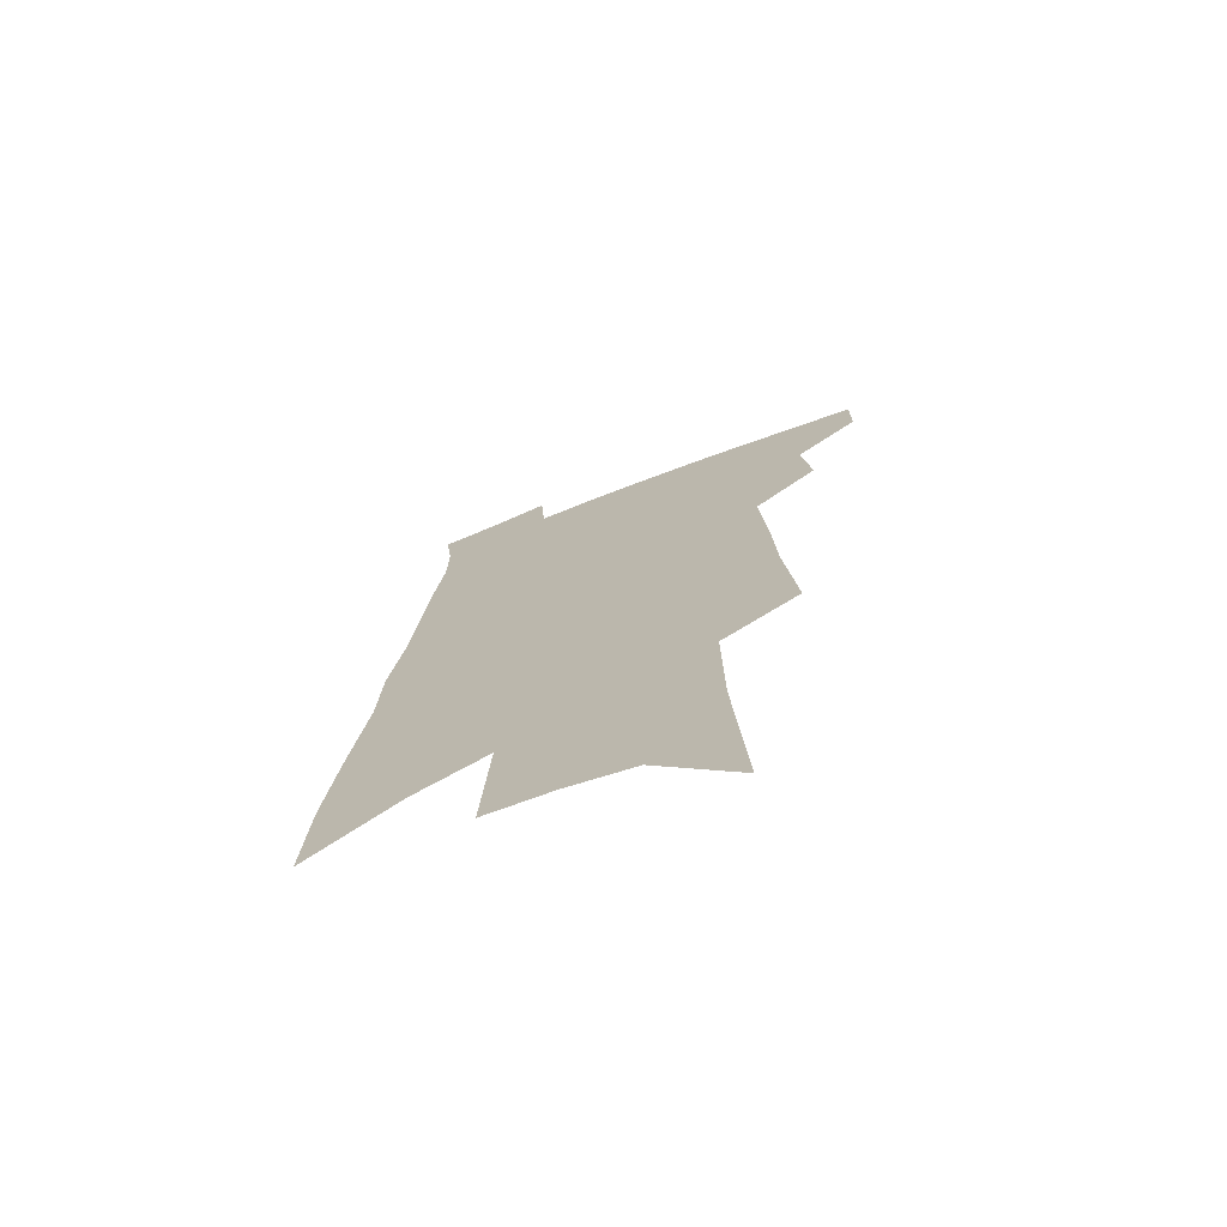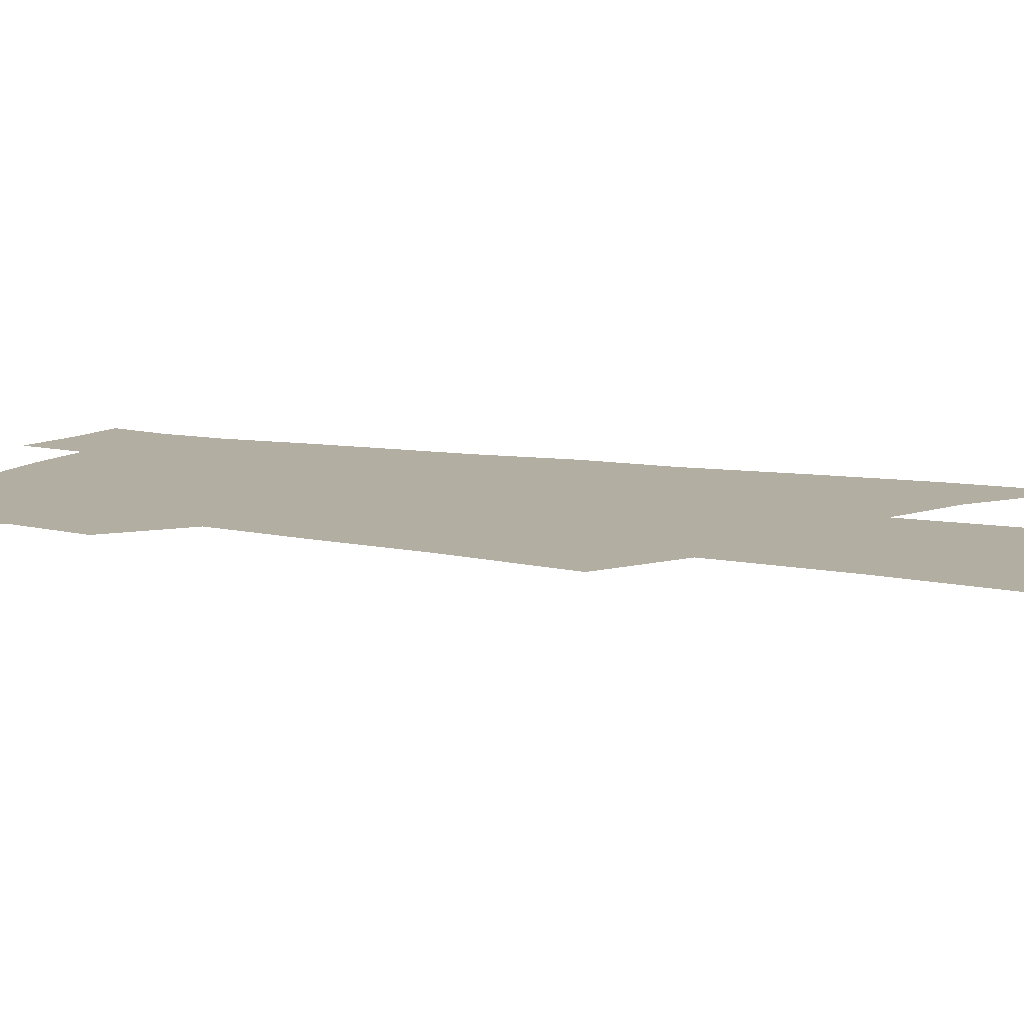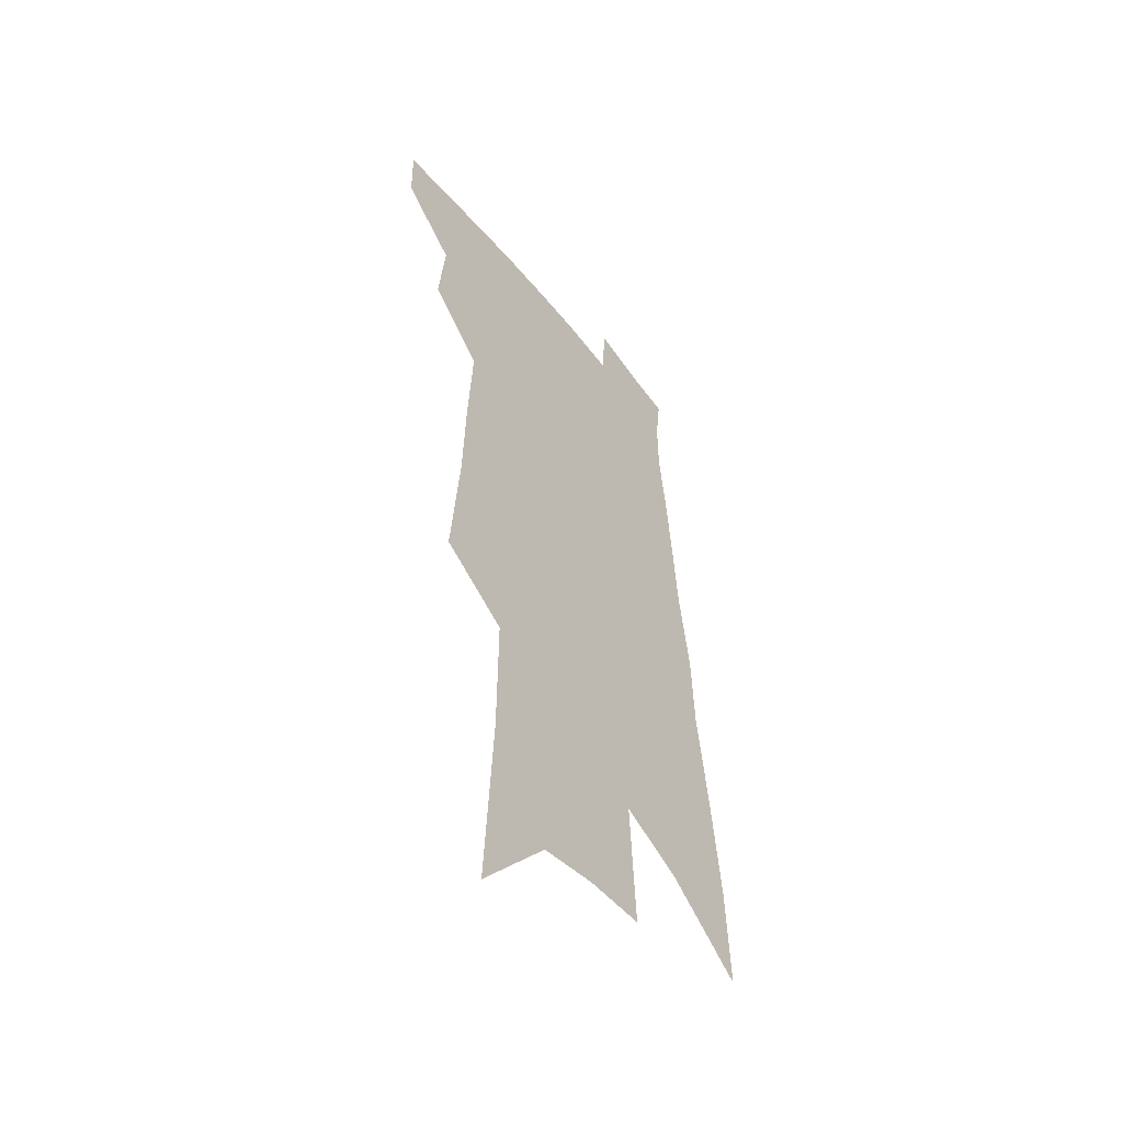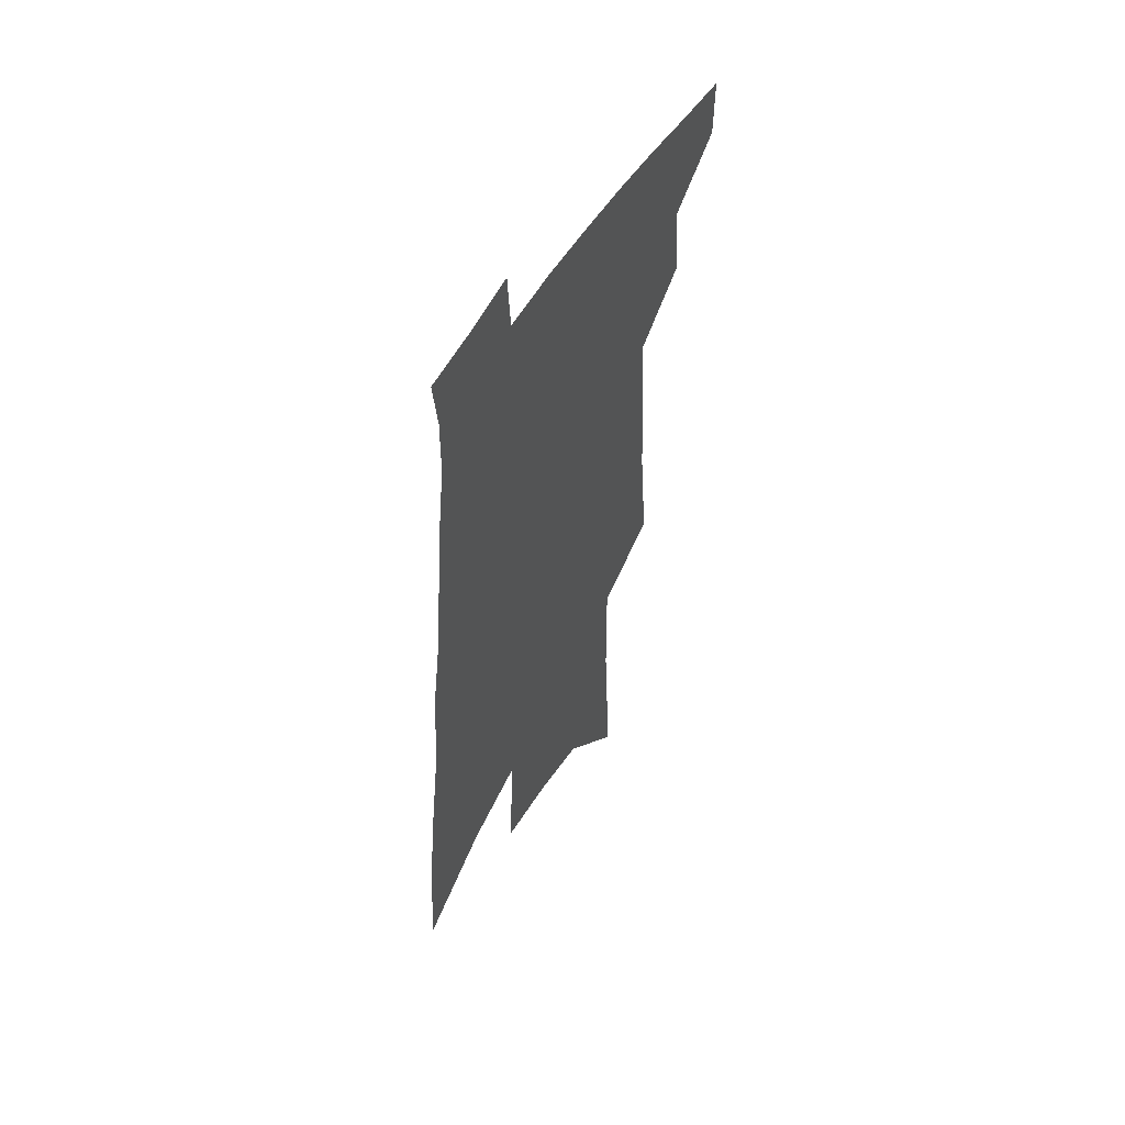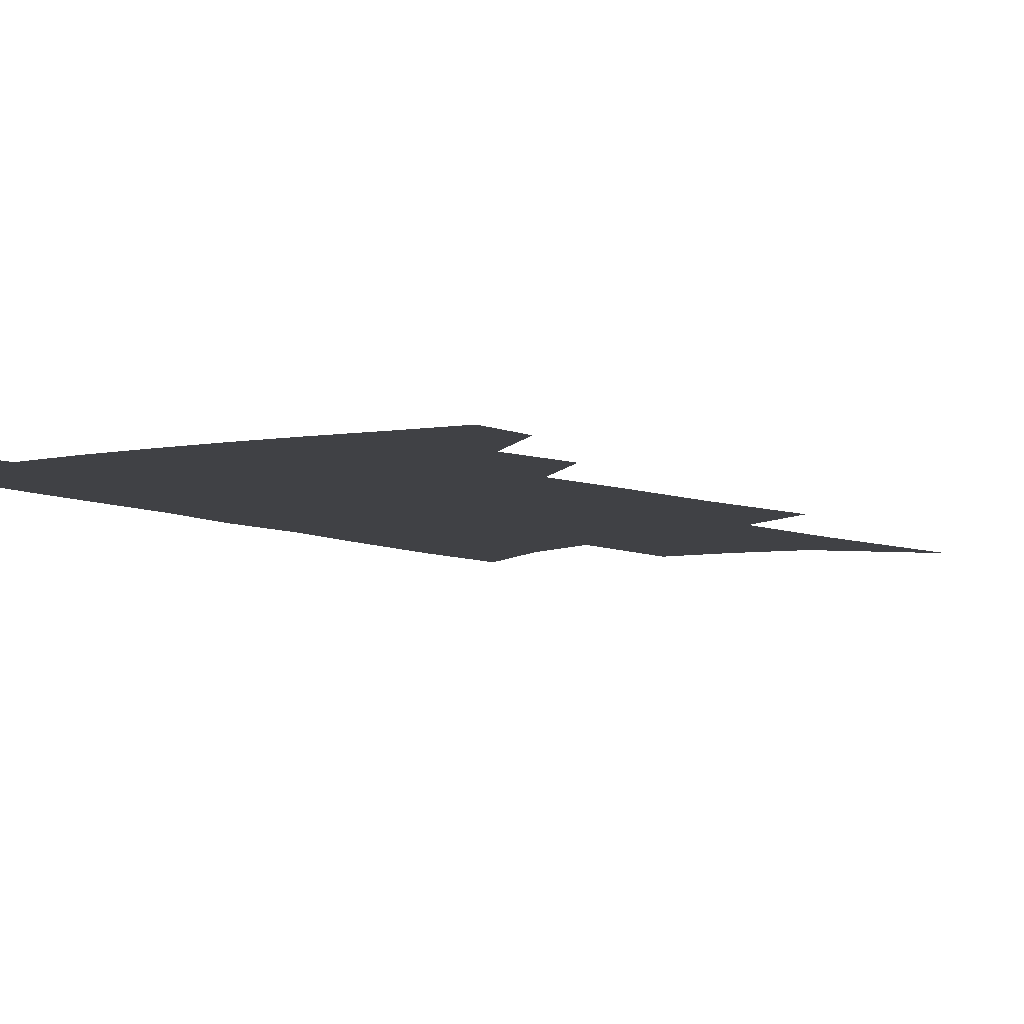
<metadata>
{"format":"obj","ext":"obj","renderer":"f3d","projection":"perspective","resolution":1024,"background":"white","views":[{"elev":-72.7,"azim":-158.9,"up":"+Y"},{"elev":10.8,"azim":-63.7,"up":"+Z"},{"elev":-50.7,"azim":-53.4,"up":"+Y"},{"elev":55.5,"azim":120.9,"up":"+Y"},{"elev":-5.8,"azim":-145.2,"up":"+Z"}]}
</metadata>
<code>
v 516.1 443.2 0
v 515.7 465.9 0
v 536.8 393.2 0
v 540 422.9 0
v 540 446.3 0
v 537.7 468.3 0
v 552.6 251 0
v 557 299 0
v 558.5 336.1 0
v 560.9 372 0
v 562.7 401.7 0
v 563.2 426.5 0
v 562.9 448.7 0
v 559.7 471.3 0
v 577.4 112.1 0
v 581.7 183.9 0
v 582.2 232.9 0
v 582.3 274.6 0
v 583.8 315.8 0
v 583.4 347.1 0
v 584.3 378.4 0
v 585.2 406.1 0
v 585.4 429.6 0
v 584.3 450.6 0
v 581.8 473.3 0
v 609.1 148.3 0
v 608.7 203.8 0
v 607.1 243.9 0
v 607 287.8 0
v 606.4 321.7 0
v 606.1 353.3 0
v 606.1 382.2 0
v 606.2 407.4 0
v 606.2 430.3 0
v 606 451.7 0
v 604.1 474.3 0
v 635.1 153.1 0
v 633 212.1 0
v 630.9 251.9 0
v 629.5 288.7 0
v 628.3 323.8 0
v 627.6 352.8 0
v 626.9 383.8 0
v 626.8 408.4 0
v 627.1 431.1 0
v 627.5 452.1 0
v 626.3 474.5 0
v 661.1 154.1 0
v 658.1 205.3 0
v 655 248.3 0
v 652 288.4 0
v 650.4 321.5 0
v 649.5 350.5 0
v 647.8 381.4 0
v 647.6 406.2 0
v 647.5 430.2 0
v 648 452.2 0
v 649.2 472.9 0
v 650.9 496.8 0
v 686.3 192.8 0
v 681.4 238.2 0
v 677.3 278.5 0
v 674.4 313.8 0
v 672.5 345.3 0
v 670.9 374.8 0
v 668.6 403.3 0
v 668.6 427.3 0
v 668.2 450.8 0
v 670 470.9 0
v 672.5 492.3 0
v 720.7 168.2 0
v 718.5 209.1 0
v 713.4 251.7 0
v 707.6 292.2 0
v 706 324.5 0
v 700.4 359.8 0
v 697.7 389.8 0
v 694.9 417.9 0
v 691.3 445.9 0
v 691 469 0
v 693.6 489.7 0
f 4 5 1
f 1 5 2
f 5 6 2
f 10 11 3
f 3 11 4
f 11 12 4
f 4 12 5
f 12 13 5
f 5 13 6
f 13 14 6
f 17 18 7
f 7 18 8
f 18 19 8
f 8 19 9
f 19 20 9
f 9 20 10
f 20 21 10
f 10 21 11
f 21 22 11
f 11 22 12
f 22 23 12
f 12 23 13
f 23 24 13
f 13 24 14
f 24 25 14
f 15 26 16
f 26 27 16
f 16 27 17
f 27 28 17
f 17 28 18
f 28 29 18
f 18 29 19
f 29 30 19
f 19 30 20
f 30 31 20
f 20 31 21
f 31 32 21
f 21 32 22
f 32 33 22
f 22 33 23
f 33 34 23
f 23 34 24
f 34 35 24
f 24 35 25
f 35 36 25
f 26 37 27
f 37 38 27
f 27 38 28
f 38 39 28
f 28 39 29
f 39 40 29
f 29 40 30
f 40 41 30
f 30 41 31
f 41 42 31
f 31 42 32
f 42 43 32
f 32 43 33
f 43 44 33
f 33 44 34
f 44 45 34
f 34 45 35
f 45 46 35
f 35 46 36
f 46 47 36
f 37 48 38
f 48 49 38
f 38 49 39
f 49 50 39
f 39 50 40
f 50 51 40
f 40 51 41
f 51 52 41
f 41 52 42
f 52 53 42
f 42 53 43
f 53 54 43
f 43 54 44
f 54 55 44
f 44 55 45
f 55 56 45
f 45 56 46
f 56 57 46
f 46 57 47
f 57 58 47
f 49 60 50
f 60 61 50
f 50 61 51
f 61 62 51
f 51 62 52
f 62 63 52
f 52 63 53
f 63 64 53
f 53 64 54
f 64 65 54
f 54 65 55
f 65 66 55
f 55 66 56
f 66 67 56
f 56 67 57
f 67 68 57
f 57 68 58
f 68 69 58
f 58 69 59
f 69 70 59
f 60 71 61
f 71 72 61
f 61 72 62
f 72 73 62
f 62 73 63
f 73 74 63
f 63 74 64
f 74 75 64
f 64 75 65
f 75 76 65
f 65 76 66
f 76 77 66
f 66 77 67
f 77 78 67
f 67 78 68
f 78 79 68
f 68 79 69
f 79 80 69
f 69 80 70
f 80 81 70

</code>
